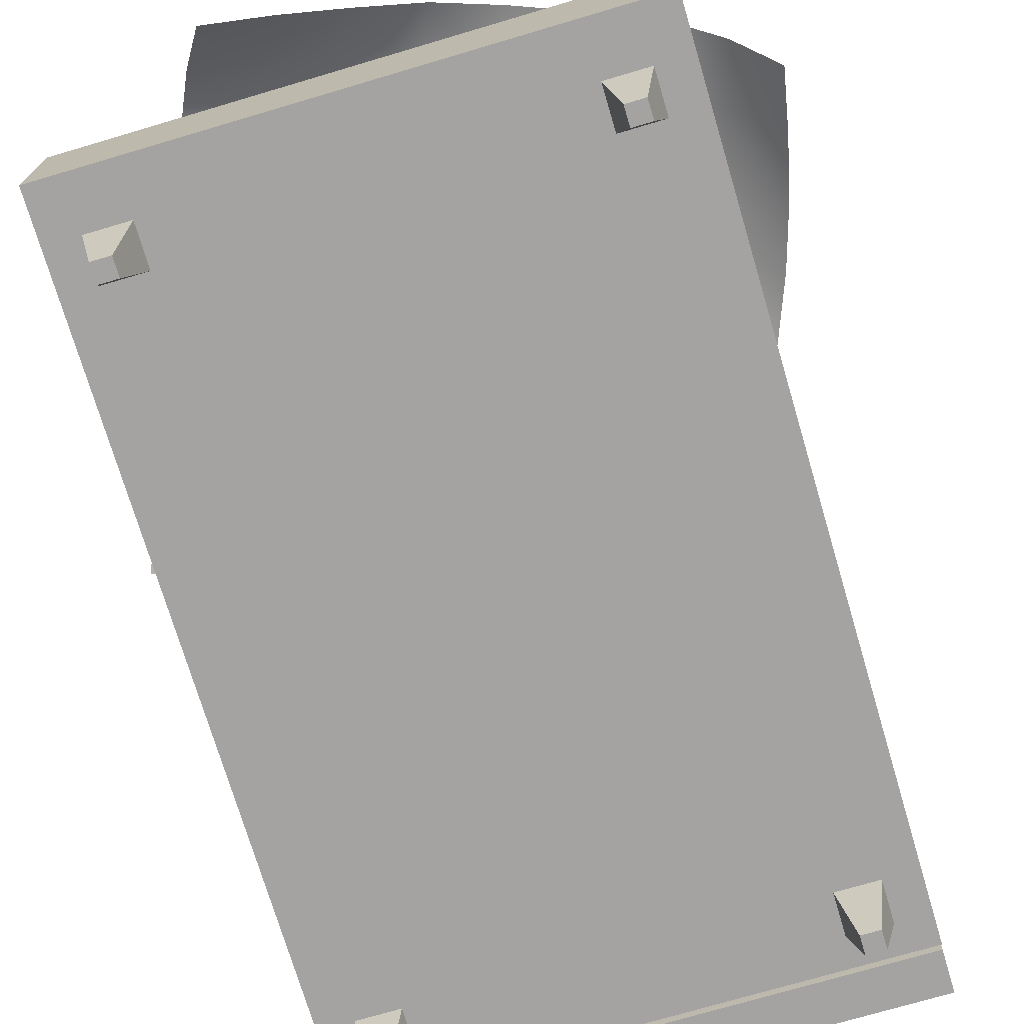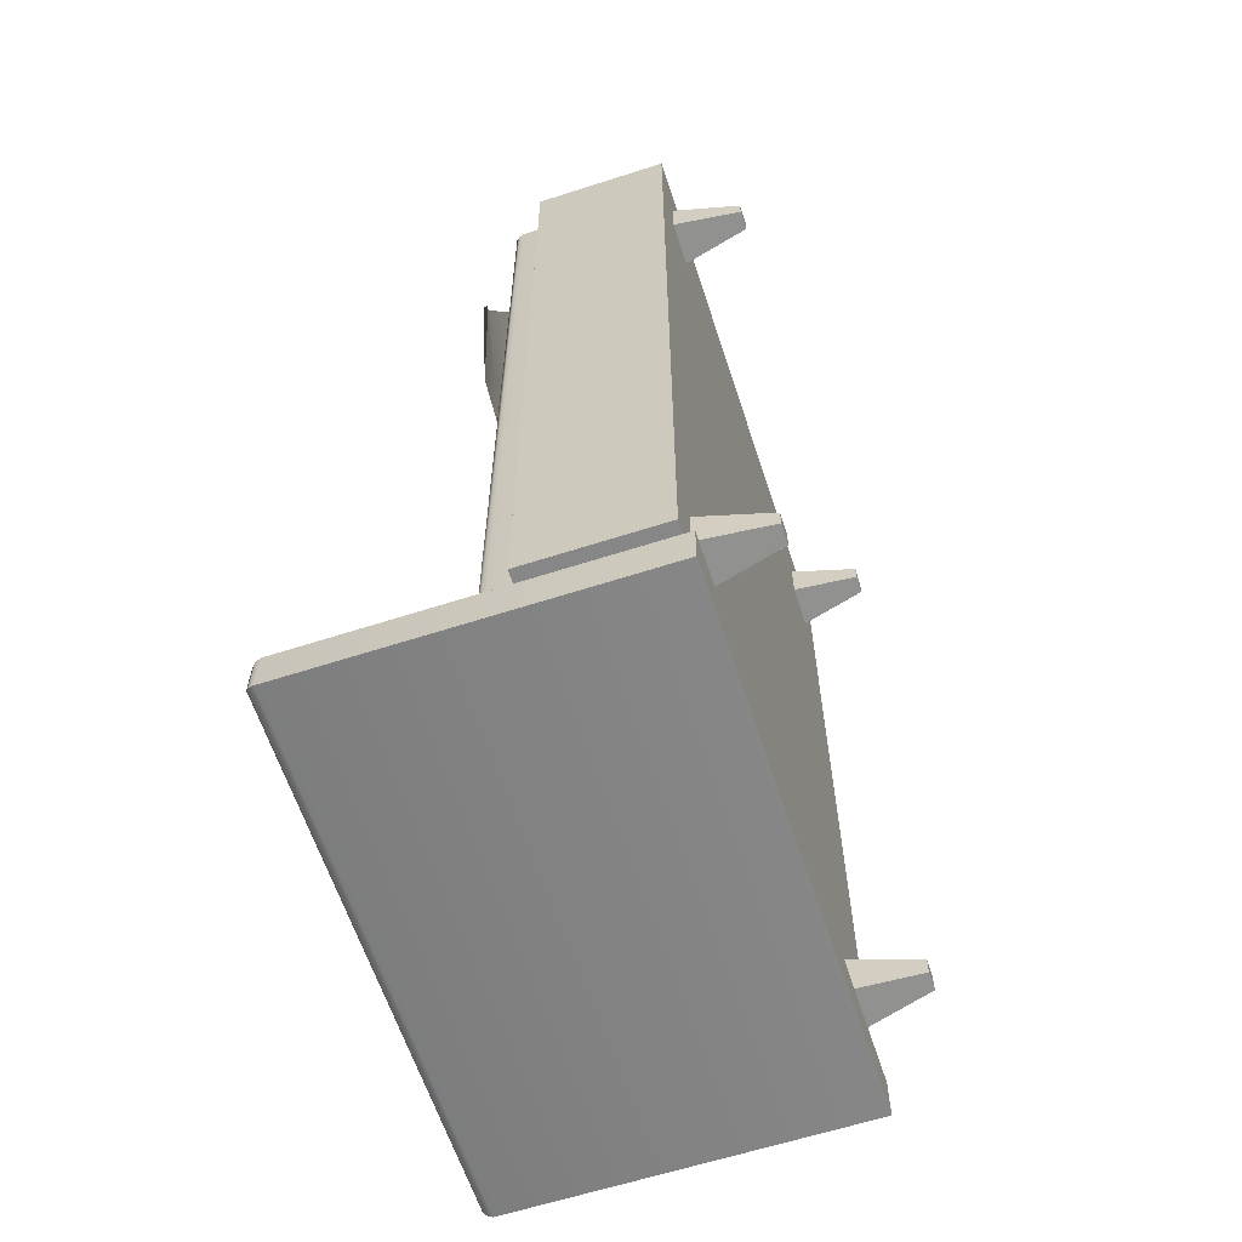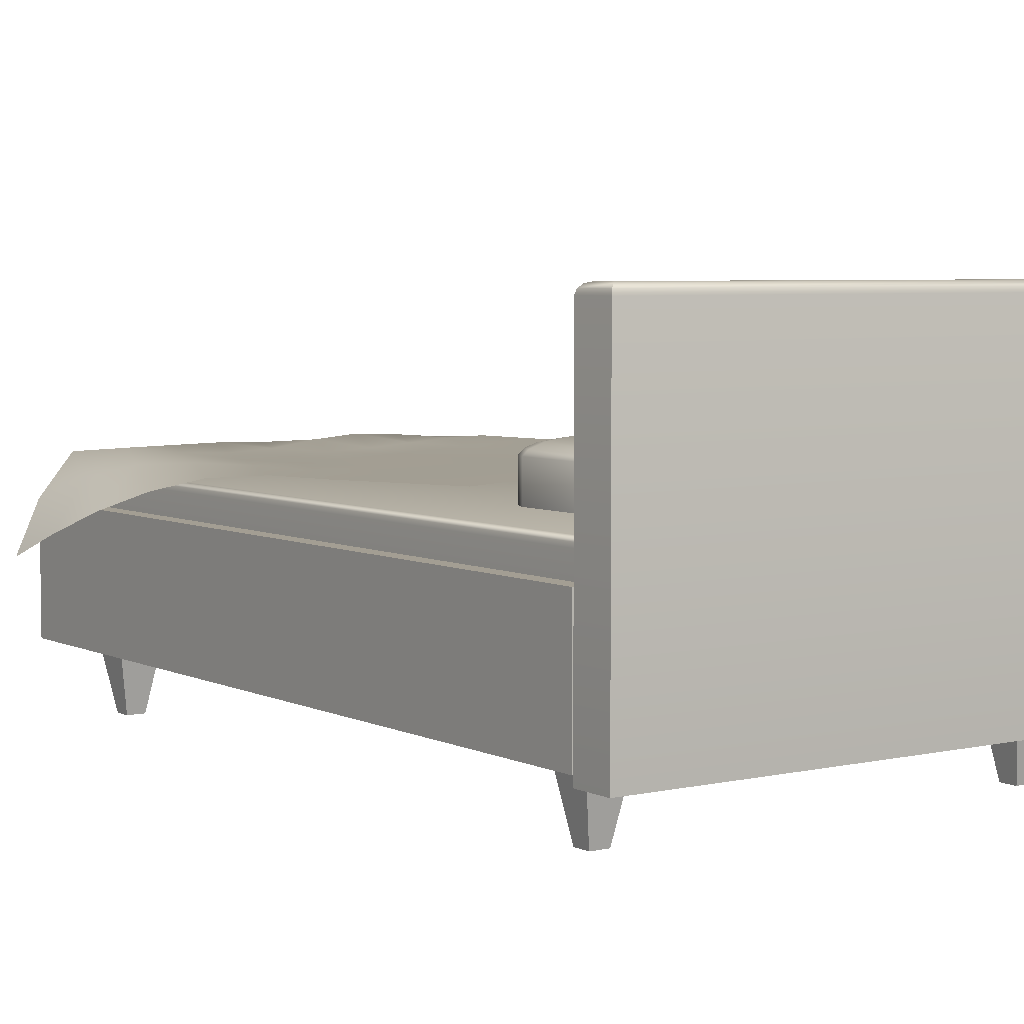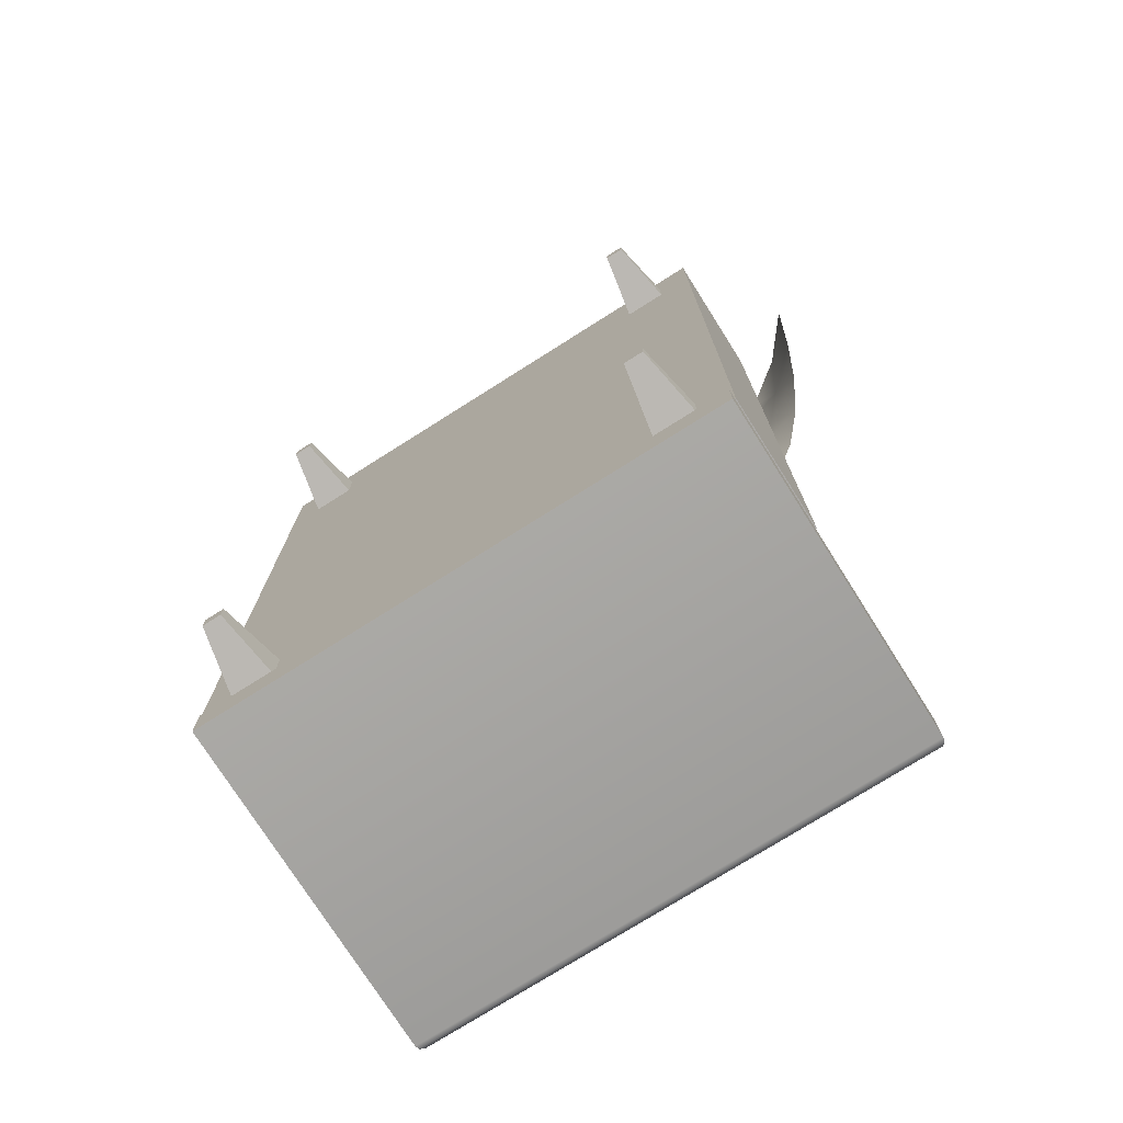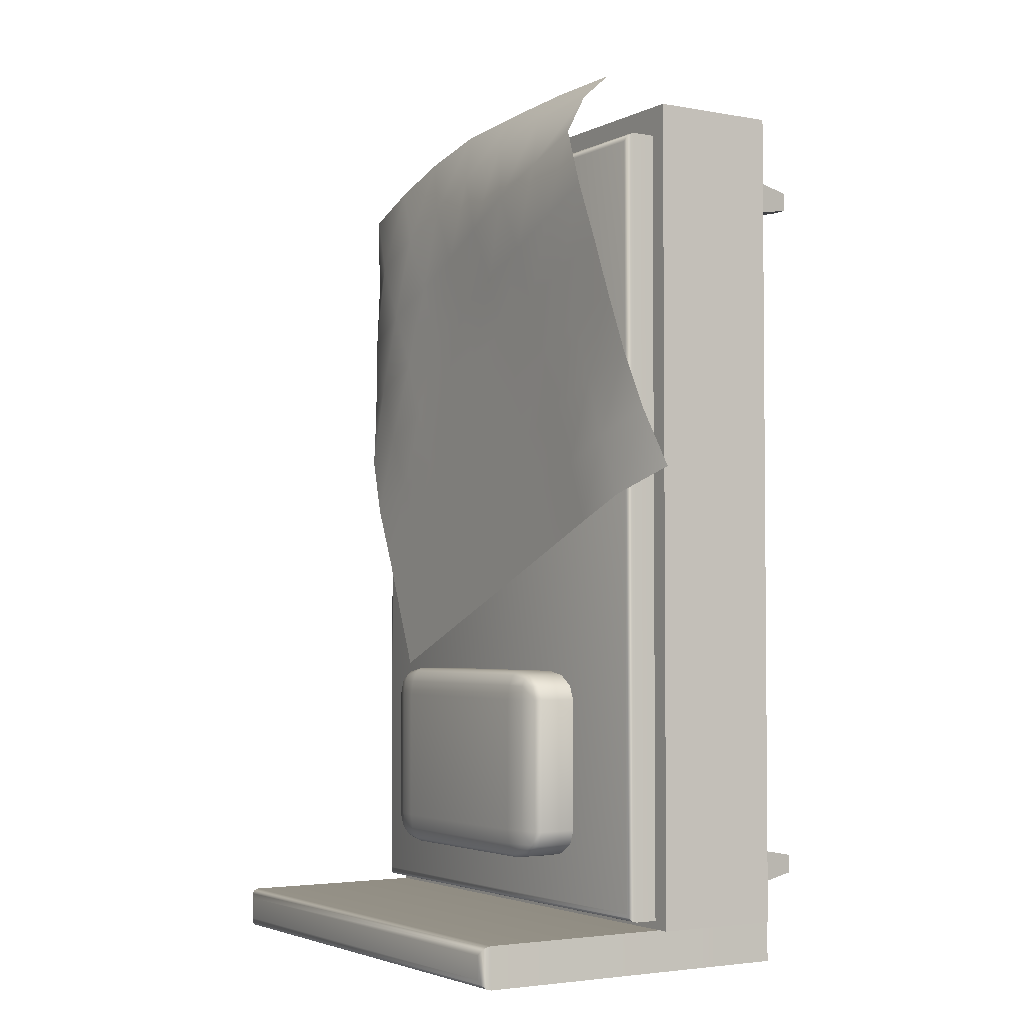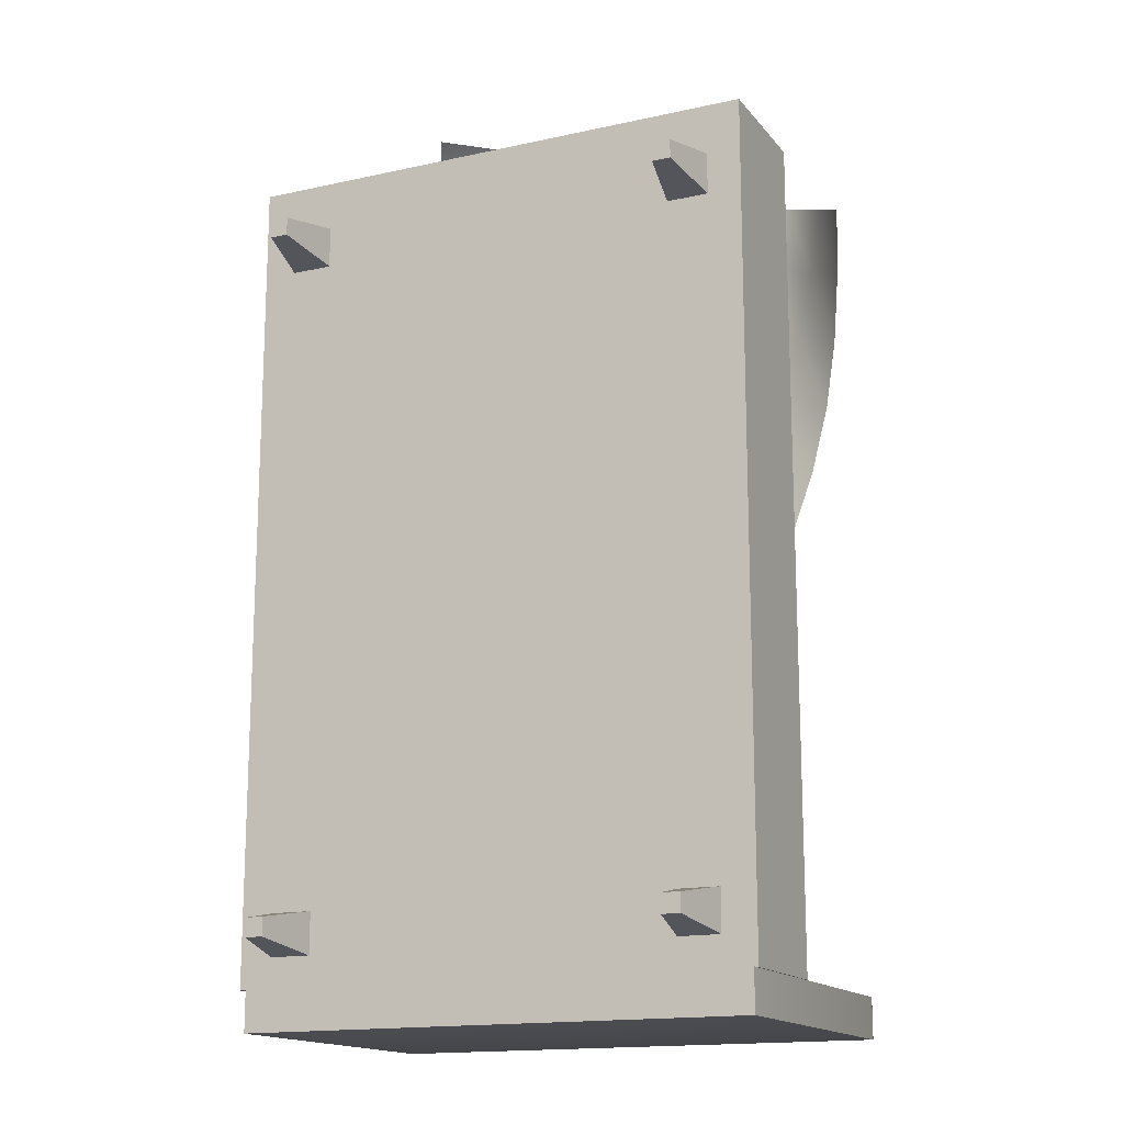
<metadata>
{"format":"obj","ext":"obj","renderer":"f3d","projection":"perspective","resolution":1024,"background":"white","views":[{"elev":-73.1,"azim":16.5,"up":"+Y"},{"elev":-62.3,"azim":-71.9,"up":"+Z"},{"elev":5.2,"azim":145.0,"up":"+Y"},{"elev":-75.5,"azim":32.3,"up":"+Z"},{"elev":-3.2,"azim":-122.0,"up":"+Z"},{"elev":-15.7,"azim":25.0,"up":"+Z"}]}
</metadata>
<code>
o Cube.001
v -0.581 0.4294 0.1333
v -0.581 0.4294 -1.73
v 0.581 0.4294 -1.73
v 0.581 0.4294 0.1333
v -0.581 0.5633 0.1333
v -0.5685 0.5834 0.1132
v -0.5793 0.5733 0.1306
v -0.5747 0.5807 0.1233
v -0.5685 0.5834 -1.71
v -0.581 0.5633 -1.73
v -0.5747 0.5807 -1.72
v -0.5793 0.5733 -1.727
v 0.5685 0.5834 -1.71
v 0.581 0.5633 -1.73
v 0.5747 0.5807 -1.72
v 0.5793 0.5733 -1.727
v 0.5685 0.5834 0.1132
v 0.581 0.5633 0.1333
v 0.5747 0.5807 0.1233
v 0.5793 0.5733 0.1306
v -0.6236 0.2071 0.2016
v -0.581 0.5091 0.1333
v -0.6236 0.2071 -1.75
v -0.581 0.5091 -1.73
v 0.6236 0.2071 0.2016
v 0.581 0.5091 0.1333
v 0.6236 0.2071 -1.75
v 0.581 0.5091 -1.73
v -0.6236 0.5091 0.2016
v -0.6236 0.5091 -1.75
v 0.6236 0.5091 -1.75
v 0.6236 0.5091 0.2016
v -0.581 0.4424 0.1333
v -0.581 0.4424 -1.73
v 0.581 0.4424 -1.73
v 0.581 0.4424 0.1333
v -0.595 0.1859 -1.75
v -0.595 0.1859 -1.848
v 0.6212 0.1859 -1.75
v 0.6212 0.1859 -1.848
v -0.5728 0.9913 -1.772
v -0.595 0.9691 -1.75
v -0.5839 0.9883 -1.761
v -0.592 0.9802 -1.753
v -0.5728 0.9913 -1.826
v -0.595 0.9691 -1.848
v -0.5839 0.9883 -1.837
v -0.592 0.9802 -1.845
v 0.5991 0.9913 -1.772
v 0.6212 0.9691 -1.75
v 0.6102 0.9883 -1.761
v 0.6183 0.9802 -1.753
v 0.5991 0.9913 -1.826
v 0.6212 0.9691 -1.848
v 0.6102 0.9883 -1.837
v 0.6183 0.9802 -1.845
v -0.5159 0.05301 0.05476
v -0.5435 0.2071 0.08238
v -0.5159 0.05301 0.01111
v -0.5435 0.2071 -0.0165
v -0.4722 0.05301 0.05476
v -0.4446 0.2071 0.08238
v -0.4722 0.05301 0.01111
v -0.4446 0.2071 -0.0165
v 0.5159 0.05301 0.05476
v 0.5435 0.2071 0.08238
v 0.5159 0.05301 0.01111
v 0.5435 0.2071 -0.0165
v 0.4722 0.05301 0.05476
v 0.4446 0.2071 0.08238
v 0.4722 0.05301 0.01111
v 0.4446 0.2071 -0.0165
v -0.5159 0.05301 -1.652
v -0.5435 0.2071 -1.679
v -0.5159 0.05301 -1.608
v -0.5435 0.2071 -1.58
v -0.4722 0.05301 -1.652
v -0.4446 0.2071 -1.679
v -0.4722 0.05301 -1.608
v -0.4446 0.2071 -1.58
v 0.5159 0.05301 -1.652
v 0.5435 0.2071 -1.679
v 0.5159 0.05301 -1.608
v 0.5435 0.2071 -1.58
v 0.4722 0.05301 -1.652
v 0.4446 0.2071 -1.679
v 0.4722 0.05301 -1.608
v 0.4446 0.2071 -1.58
v 0.2407 0.5739 -1.15
v 0.3457 0.5739 -1.219
v 0.2931 0.5739 -1.159
v 0.3317 0.5739 -1.185
v 0.2407 0.6778 -1.15
v 0.2407 0.7065 -1.219
v 0.3457 0.674 -1.219
v 0.2407 0.6904 -1.159
v 0.2931 0.6766 -1.159
v 0.2909 0.6885 -1.168
v 0.2931 0.6995 -1.219
v 0.2407 0.7016 -1.185
v 0.2909 0.6957 -1.186
v 0.3317 0.6747 -1.185
v 0.3317 0.6865 -1.219
v 0.3181 0.6869 -1.186
v 0.3457 0.5739 -1.535
v 0.2407 0.5739 -1.604
v 0.3317 0.5739 -1.569
v 0.2931 0.5739 -1.594
v 0.2407 0.7065 -1.535
v 0.2407 0.6778 -1.604
v 0.3457 0.674 -1.535
v 0.2407 0.7016 -1.569
v 0.2931 0.6995 -1.535
v 0.2909 0.6957 -1.568
v 0.2931 0.6766 -1.594
v 0.2407 0.6904 -1.594
v 0.2909 0.6885 -1.586
v 0.3317 0.6865 -1.535
v 0.3317 0.6747 -1.569
v 0.3181 0.6869 -1.568
v -0.3457 0.5739 -1.219
v -0.2407 0.5739 -1.15
v -0.3317 0.5739 -1.185
v -0.2931 0.5739 -1.159
v -0.2407 0.7065 -1.219
v -0.2407 0.6778 -1.15
v -0.3457 0.674 -1.219
v -0.2407 0.7016 -1.185
v -0.2931 0.6995 -1.219
v -0.2909 0.6957 -1.186
v -0.2931 0.6766 -1.159
v -0.2407 0.6904 -1.159
v -0.2909 0.6885 -1.168
v -0.3317 0.6865 -1.219
v -0.3317 0.6747 -1.185
v -0.3181 0.6869 -1.186
v -0.2407 0.5739 -1.604
v -0.3457 0.5739 -1.535
v -0.2931 0.5739 -1.594
v -0.3317 0.5739 -1.569
v -0.2407 0.7065 -1.535
v -0.3457 0.674 -1.535
v -0.2407 0.6778 -1.604
v -0.2931 0.6995 -1.535
v -0.2407 0.7016 -1.569
v -0.2909 0.6957 -1.568
v -0.3317 0.6747 -1.569
v -0.3317 0.6865 -1.535
v -0.3181 0.6869 -1.568
v -0.2407 0.6904 -1.594
v -0.2931 0.6766 -1.594
v -0.2909 0.6885 -1.586
f 1 4 18 5
f 13 9 6 17
f 3 2 10 14
f 4 3 14 18
f 6 9 11 8
f 8 11 12 7
f 7 12 10 5
f 9 13 15 11
f 11 15 16 12
f 12 16 14 10
f 13 17 19 15
f 15 19 20 16
f 16 20 18 14
f 17 6 8 19
f 19 8 7 20
f 20 7 5 18
f 2 1 5 10
f 21 29 30 23
f 23 30 31 27
f 27 31 32 25
f 25 32 29 21
f 23 27 25 21
f 26 28 35 36
f 22 24 30 29
f 24 28 31 30
f 28 26 32 31
f 26 22 29 32
f 35 34 33 36
f 24 22 33 34
f 22 26 36 33
f 28 24 34 35
f 53 45 41 49
f 40 54 50 39
f 37 42 46 38
f 38 40 39 37
f 38 46 54 40
f 41 45 47 43
f 43 47 48 44
f 44 48 46 42
f 45 53 55 47
f 47 55 56 48
f 48 56 54 46
f 53 49 51 55
f 55 51 52 56
f 56 52 50 54
f 49 41 43 51
f 51 43 44 52
f 52 44 42 50
f 39 50 42 37
f 57 58 60 59
f 59 60 64 63
f 63 64 62 61
f 61 62 58 57
f 59 63 61 57
f 65 67 68 66
f 67 71 72 68
f 71 69 70 72
f 69 65 66 70
f 67 65 69 71
f 73 75 76 74
f 75 79 80 76
f 79 77 78 80
f 77 73 74 78
f 75 73 77 79
f 81 82 84 83
f 83 84 88 87
f 87 88 86 85
f 85 86 82 81
f 83 87 85 81
f 122 89 93 126
f 138 121 127 142
f 141 125 94 109
f 90 105 111 95
f 106 137 143 110
f 93 97 98 96
f 96 98 101 100
f 94 100 101 99
f 99 101 104 103
f 95 103 104 102
f 102 104 98 97
f 98 104 101
f 109 113 114 112
f 112 114 117 116
f 110 116 117 115
f 115 117 120 119
f 111 119 120 118
f 118 120 114 113
f 114 120 117
f 125 129 130 128
f 128 130 133 132
f 126 132 133 131
f 131 133 136 135
f 127 135 136 134
f 134 136 130 129
f 130 136 133
f 141 145 146 144
f 144 146 149 148
f 142 148 149 147
f 147 149 152 151
f 143 151 152 150
f 150 152 146 145
f 146 152 149
f 89 91 97 93
f 91 92 102 97
f 92 90 95 102
f 94 99 113 109
f 99 103 118 113
f 103 95 111 118
f 110 115 108 106
f 115 119 107 108
f 119 111 105 107
f 109 112 145 141
f 112 116 150 145
f 116 110 143 150
f 142 147 140 138
f 147 151 139 140
f 151 143 137 139
f 141 144 129 125
f 144 148 134 129
f 148 142 127 134
f 126 131 124 122
f 131 135 123 124
f 135 127 121 123
f 125 128 100 94
f 128 132 96 100
f 132 126 93 96
o Plane
v -0.2523 0.4116 0.3664
v 0.78 0.4142 -0.01601
v -0.7134 0.5652 -0.671
v 0.4051 0.6175 -1.139
v -0.4892 0.6169 -0.1082
v 0.3077 0.5979 0.2189
v 0.6377 0.6069 -0.5749
v -0.1591 0.6172 -0.9059
v 0.07441 0.6168 -0.3421
v -0.4307 0.6197 0.03278
v -0.3716 0.6132 0.1733
v -0.3127 0.525 0.2841
v 0.4485 0.6148 0.1624
v 0.5896 0.6189 0.1042
v 0.6977 0.5272 0.04519
v 0.58 0.6188 -0.7159
v 0.5217 0.6167 -0.8569
v 0.4634 0.6173 -0.998
v -0.3001 0.6176 -0.8475
v -0.4411 0.6177 -0.7889
v -0.5824 0.6162 -0.7304
v -0.6629 0.5997 -0.5311
v -0.606 0.6133 -0.3902
v -0.5477 0.6166 -0.2492
v -0.1129 0.4675 0.3393
v 0.02726 0.5182 0.3064
v 0.1669 0.568 0.2699
v 0.757 0.4738 -0.1546
v 0.7273 0.5276 -0.2943
v 0.6884 0.5734 -0.4346
v 0.264 0.6177 -1.081
v 0.1229 0.6179 -1.023
v -0.01812 0.6175 -0.9644
v 0.01598 0.6168 -0.483
v -0.04238 0.6174 -0.624
v -0.1008 0.6174 -0.765
v 0.2497 0.6263 0.08077
v 0.1913 0.6189 -0.06019
v 0.1329 0.6168 -0.2011
v -0.06651 0.6168 -0.2836
v -0.2074 0.617 -0.2251
v -0.3483 0.6184 -0.1666
v 0.4973 0.6223 -0.5171
v 0.3563 0.6171 -0.4588
v 0.2154 0.6168 -0.4005
v 0.3906 0.6293 0.02204
v 0.3323 0.618 -0.1186
v 0.2738 0.6168 -0.2595
v 0.5321 0.6319 -0.03637
v 0.4731 0.6266 -0.1771
v 0.4147 0.6178 -0.3179
v 0.6625 0.578 -0.09455
v 0.6133 0.6111 -0.2353
v 0.5558 0.6212 -0.3762
v -0.1728 0.5734 0.2461
v -0.2311 0.6258 0.1153
v -0.2898 0.6226 -0.02572
v -0.03246 0.6038 0.1943
v -0.0905 0.6348 0.05671
v -0.1488 0.6196 -0.08413
v 0.1087 0.6187 0.1382
v 0.05041 0.6301 -0.002246
v -0.008037 0.6169 -0.1427
v -0.4067 0.6174 -0.3076
v -0.4652 0.6178 -0.4486
v -0.5237 0.6219 -0.5895
v -0.2658 0.6185 -0.3661
v -0.3242 0.6175 -0.507
v -0.3826 0.6177 -0.648
v -0.1249 0.6169 -0.4246
v -0.1833 0.6169 -0.5655
v -0.2417 0.6171 -0.7065
v 0.1569 0.6168 -0.5414
v 0.09859 0.6172 -0.6824
v 0.04023 0.6179 -0.8234
v 0.2979 0.6167 -0.5997
v 0.2396 0.6166 -0.7407
v 0.1813 0.6177 -0.8817
v 0.4389 0.6168 -0.6579
v 0.3806 0.617 -0.7989
v 0.3223 0.6175 -0.9399
f 233 170 156 183
f 224 188 160 171
f 215 191 161 192
f 206 182 159 195
f 191 200 197 161
f 200 203 196 197
f 203 206 195 196
f 158 165 198 189
f 189 198 199 190
f 190 199 200 191
f 165 166 201 198
f 198 201 202 199
f 199 202 203 200
f 166 167 204 201
f 201 204 205 202
f 202 205 206 203
f 167 154 180 204
f 204 180 181 205
f 205 181 182 206
f 162 209 194 157
f 209 212 193 194
f 212 215 192 193
f 153 177 207 164
f 164 207 208 163
f 163 208 209 162
f 177 178 210 207
f 207 210 211 208
f 208 211 212 209
f 178 179 213 210
f 210 213 214 211
f 211 214 215 212
f 179 158 189 213
f 213 189 190 214
f 214 190 191 215
f 174 218 173 155
f 218 221 172 173
f 221 224 171 172
f 157 194 216 176
f 176 216 217 175
f 175 217 218 174
f 194 193 219 216
f 216 219 220 217
f 217 220 221 218
f 193 192 222 219
f 219 222 223 220
f 220 223 224 221
f 192 161 186 222
f 222 186 187 223
f 223 187 188 224
f 188 227 185 160
f 227 230 184 185
f 230 233 183 184
f 161 197 225 186
f 186 225 226 187
f 187 226 227 188
f 197 196 228 225
f 225 228 229 226
f 226 229 230 227
f 196 195 231 228
f 228 231 232 229
f 229 232 233 230
f 195 159 168 231
f 231 168 169 232
f 232 169 170 233

</code>
